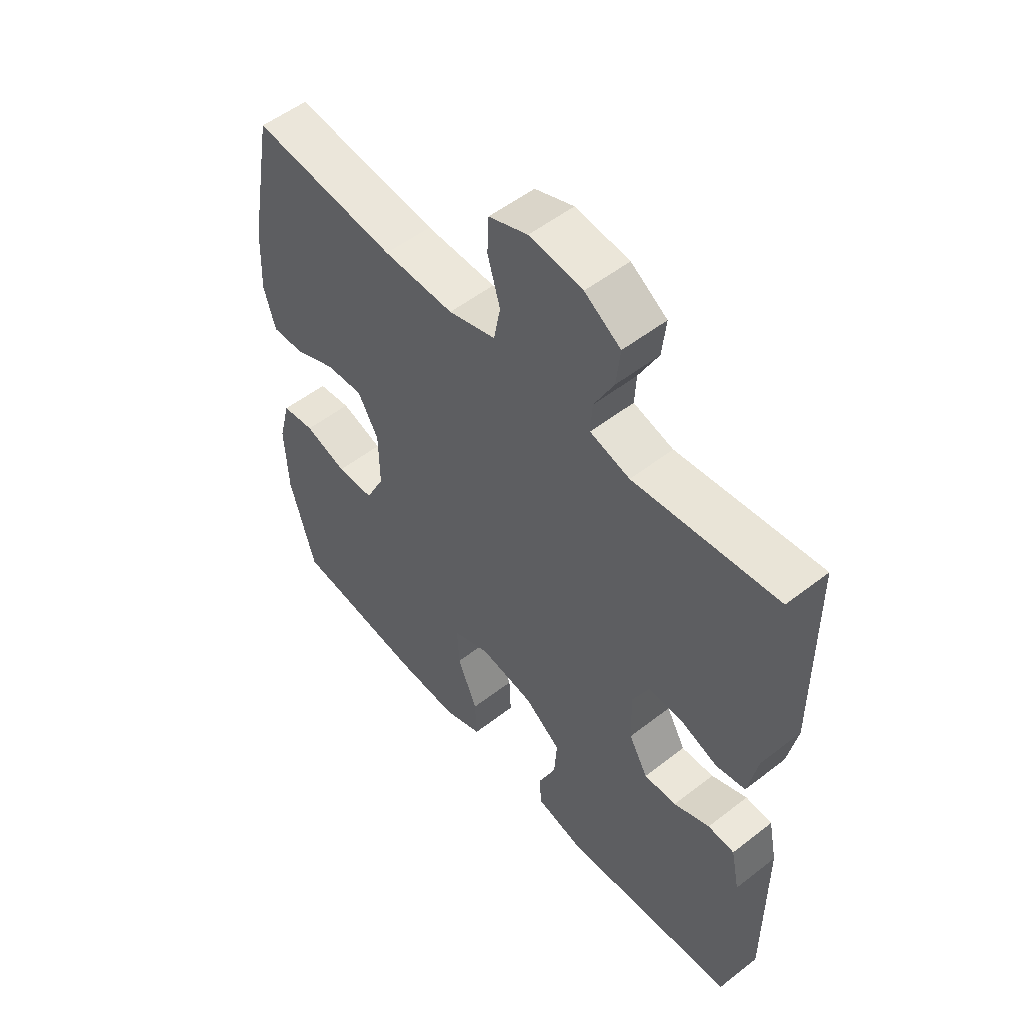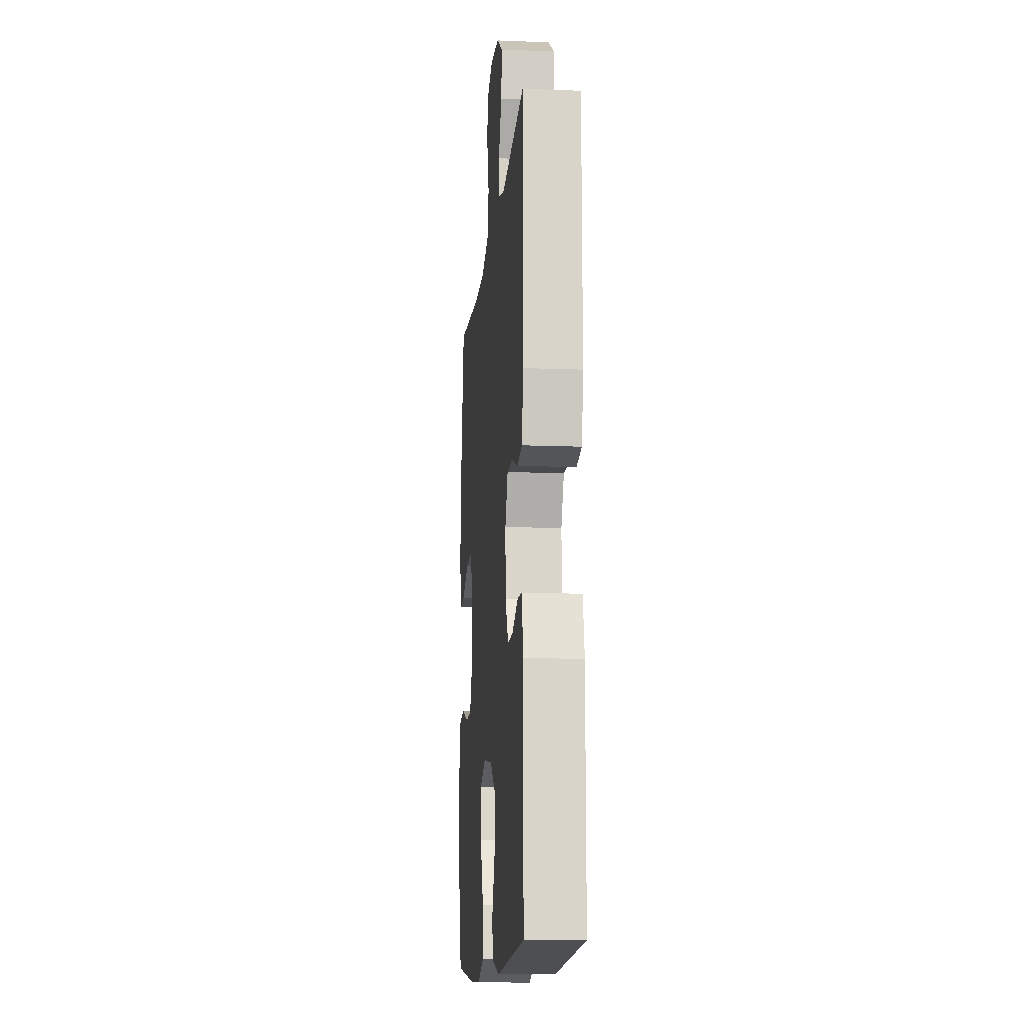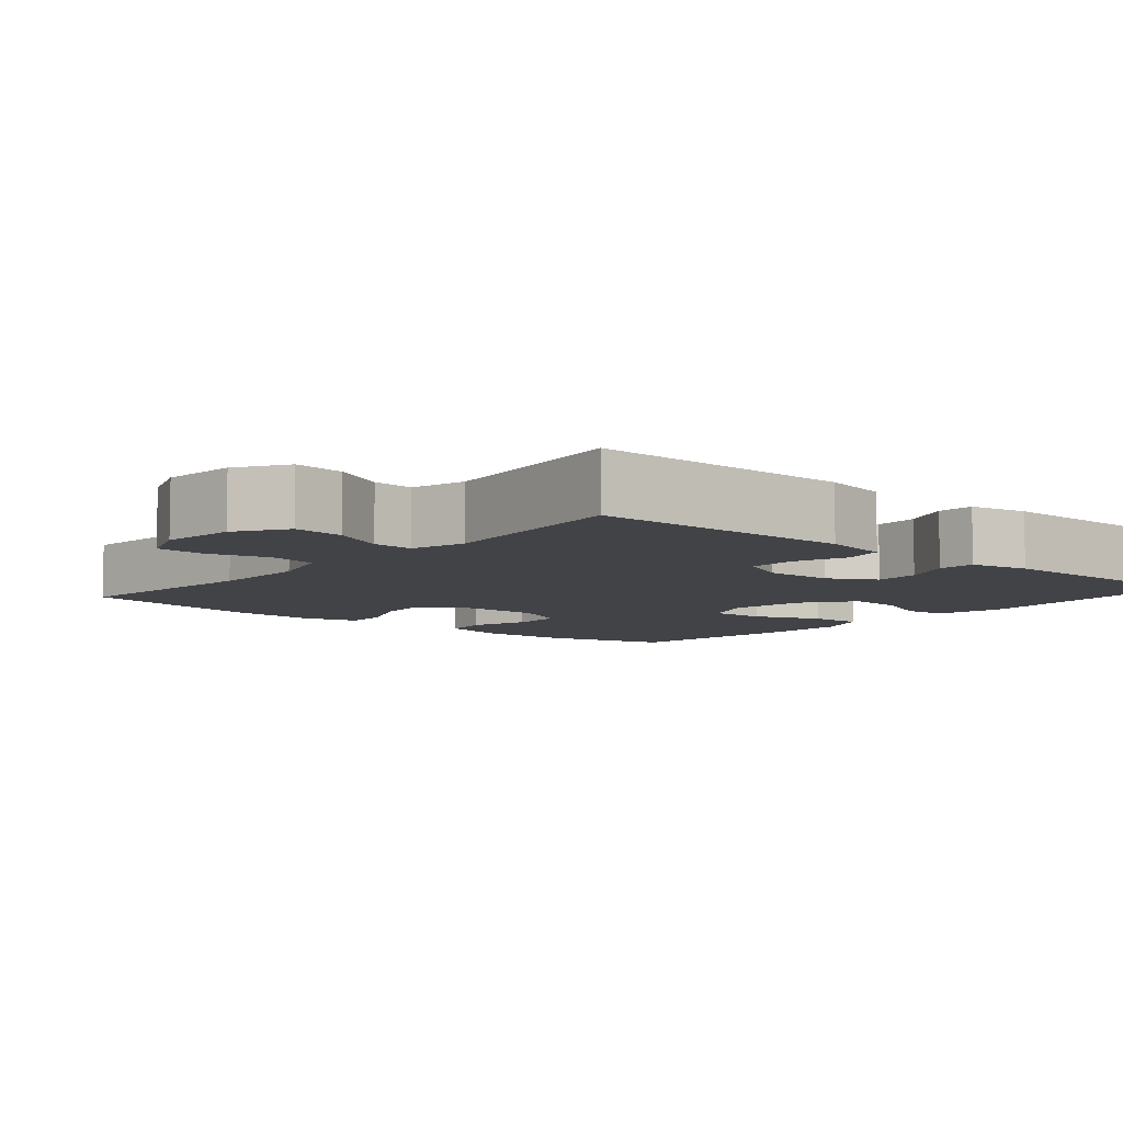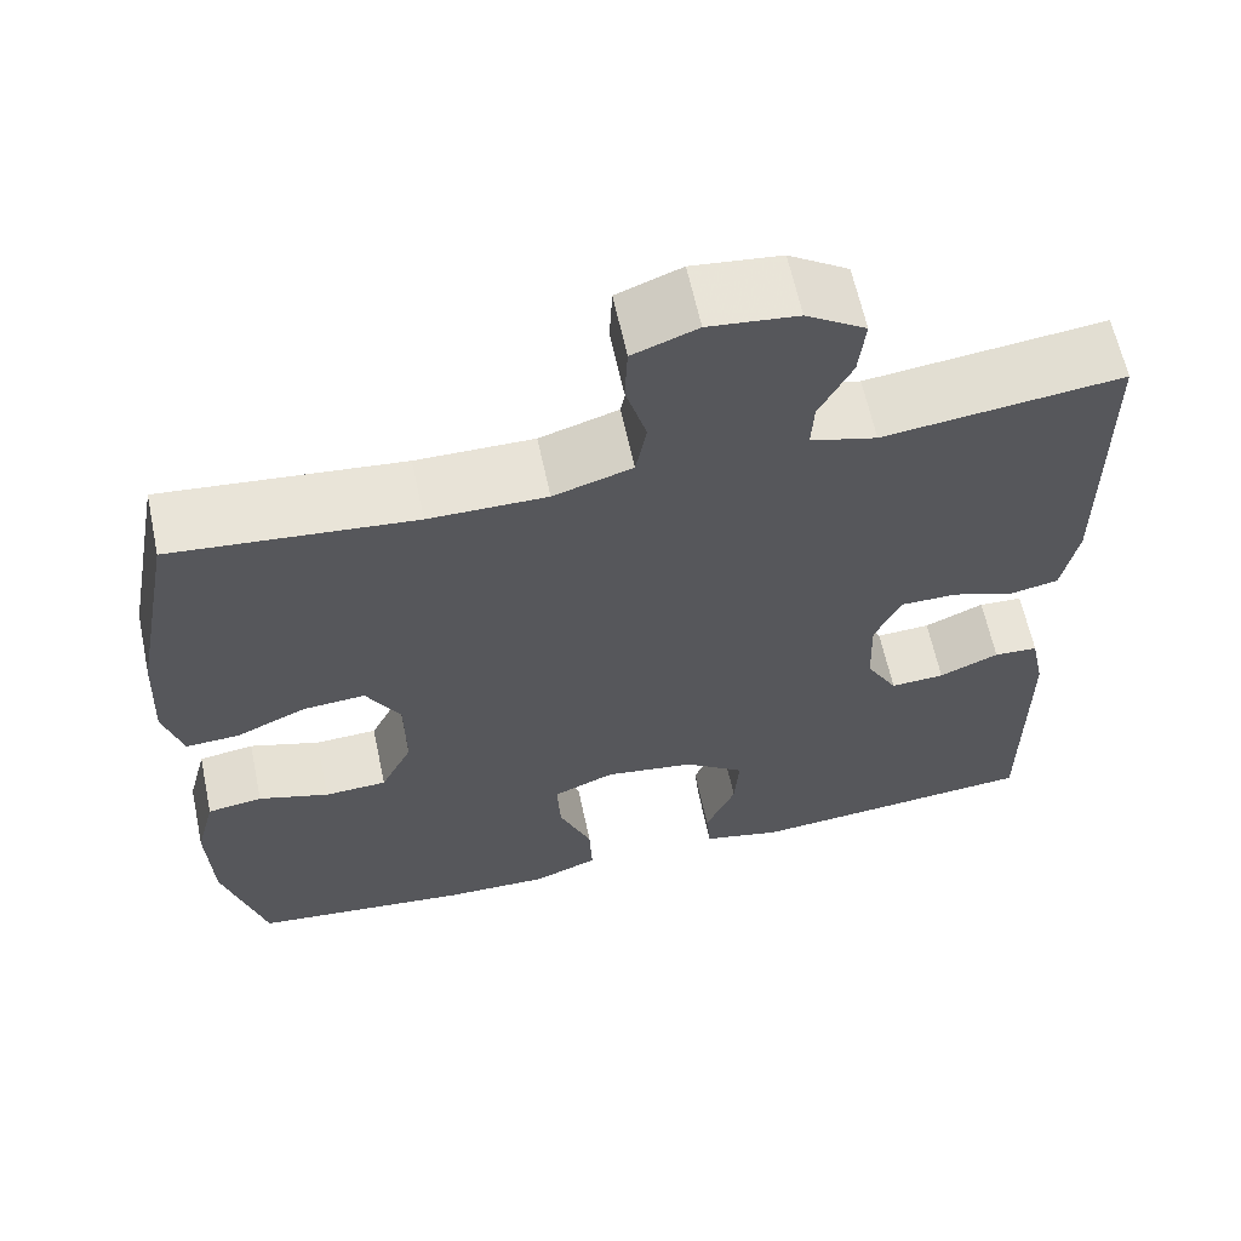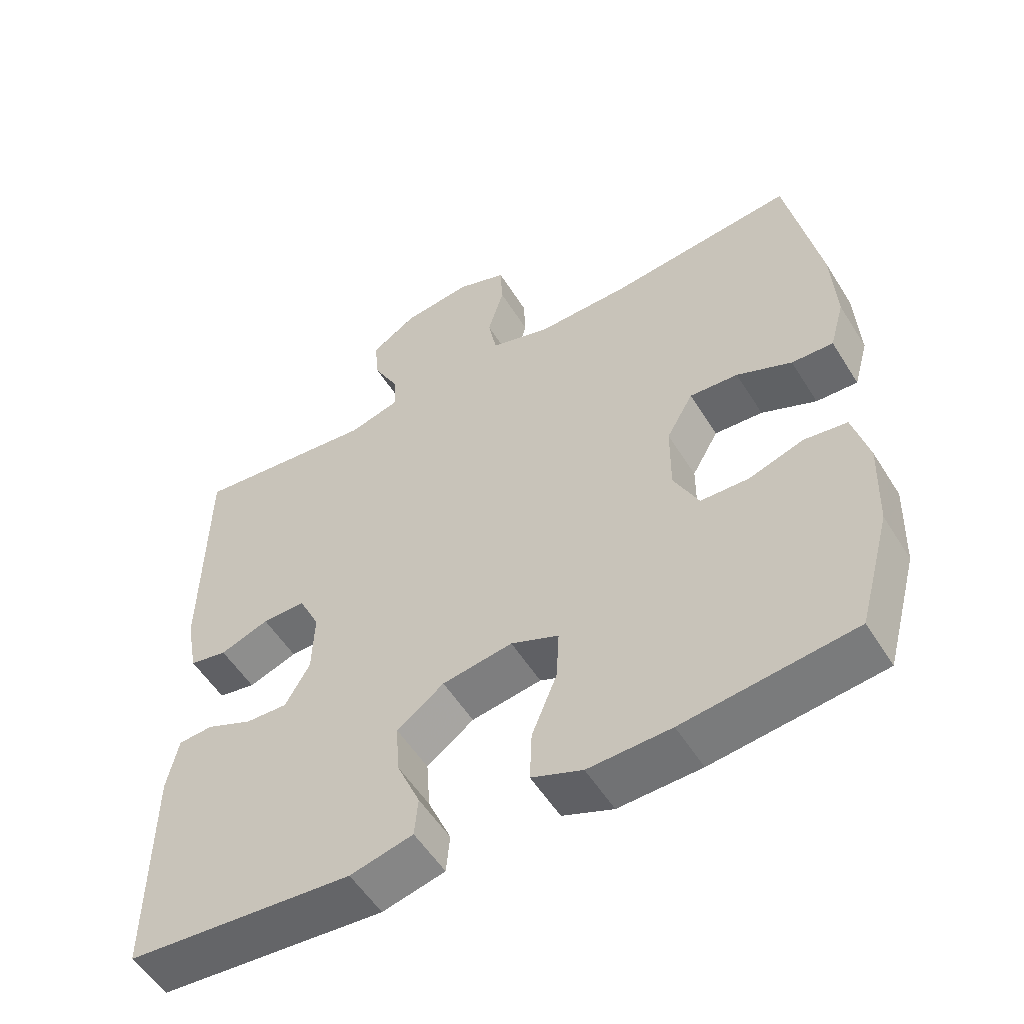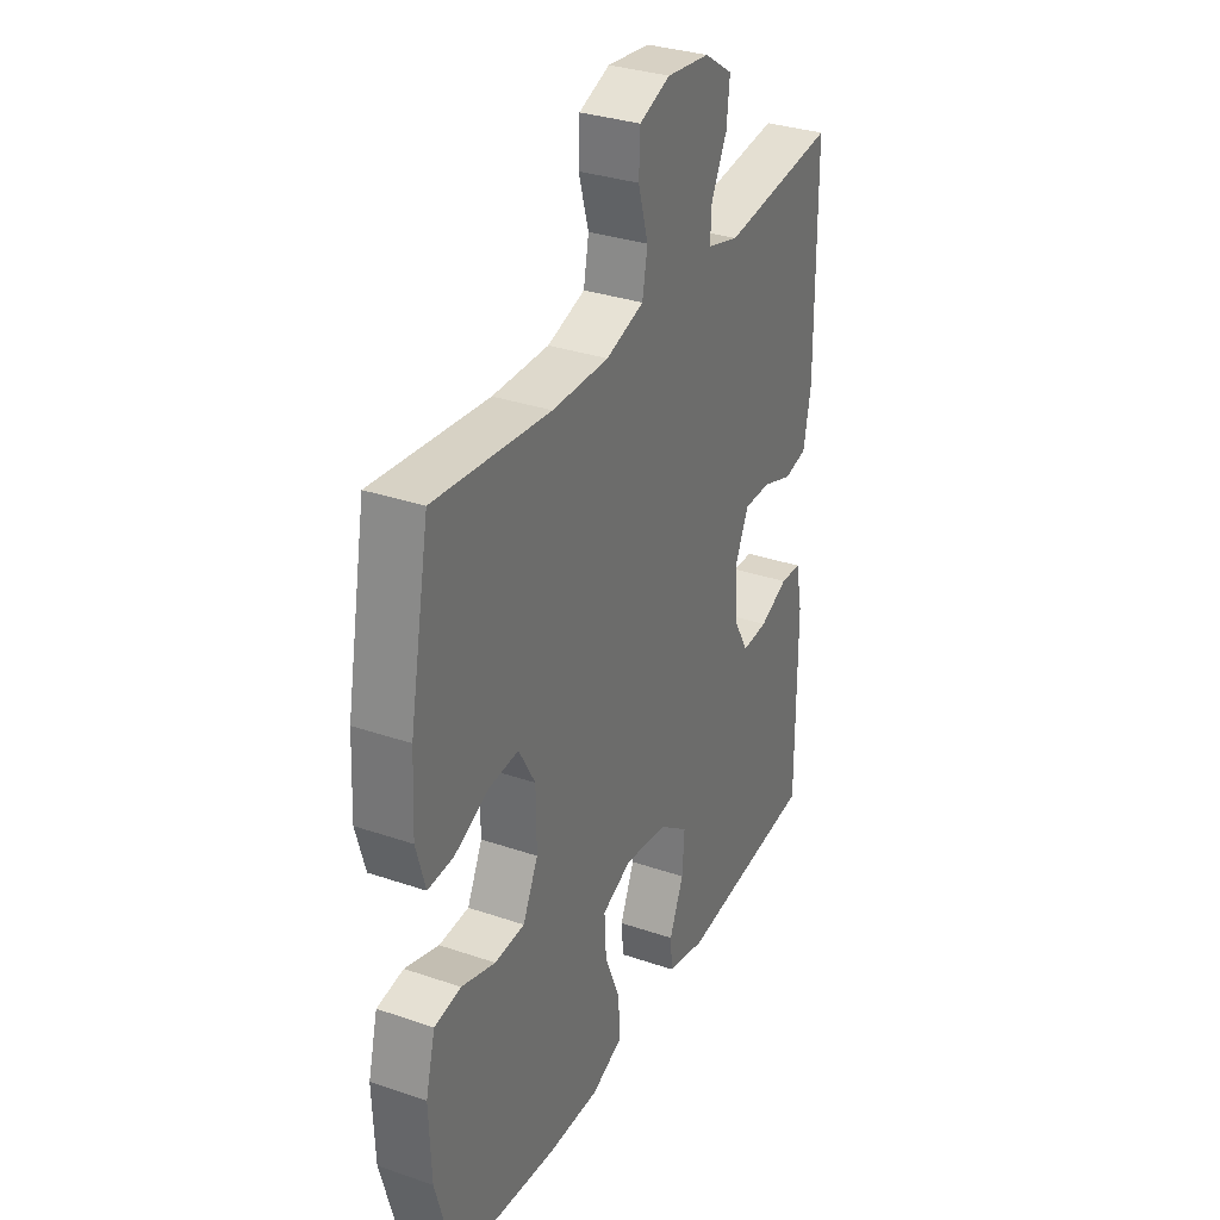
<metadata>
{"format":"obj","ext":"obj","renderer":"f3d","projection":"perspective","resolution":1024,"background":"white","views":[{"elev":53.4,"azim":50.3,"up":"+Z"},{"elev":-12.9,"azim":84.8,"up":"+Z"},{"elev":-7.2,"azim":49.3,"up":"+Y"},{"elev":62.6,"azim":-12.0,"up":"+Z"},{"elev":-54.6,"azim":-148.5,"up":"+Z"},{"elev":32.4,"azim":-64.5,"up":"+Z"}]}
</metadata>
<code>
v -0.5 0.07 -0.5
v -0.546 0.07 -0.333
v -0.551 0.07 -0.206
v -0.529 0.07 -0.121
v -0.468 0.07 -0.112
v -0.39 0.07 -0.137
v -0.321 0.07 -0.134
v -0.286 0.07 -0.062
v -0.287 0.07 0.039
v -0.325 0.07 0.106
v -0.394 0.07 0.101
v -0.472 0.07 0.066
v -0.531 0.07 0.063
v -0.552 0.07 0.137
v -0.546 0.07 0.256
v -0.5 0.07 0.5
v -0.234 0.07 0.473
v -0.104 0.07 0.472
v -0.017 0.07 0.499
v -0.005 0.07 0.563
v -0.028 0.07 0.642
v -0.025 0.07 0.707
v 0.046 0.07 0.734
v 0.144 0.07 0.723
v 0.21 0.07 0.68
v 0.203 0.07 0.613
v 0.167 0.07 0.543
v 0.164 0.07 0.489
v 0.237 0.07 0.469
v 0.5 0.07 0.5
v 0.503 0.07 0.152
v 0.486 0.07 0.064
v 0.432 0.07 0.053
v 0.362 0.07 0.078
v 0.3 0.07 0.078
v 0.27 0.07 0.015
v 0.273 0.07 -0.076
v 0.308 0.07 -0.138
v 0.368 0.07 -0.135
v 0.434 0.07 -0.106
v 0.483 0.07 -0.109
v 0.499 0.07 -0.187
v 0.5 0.07 -0.5
v 0.178 0.07 -0.528
v 0.089 0.07 -0.507
v 0.084 0.07 -0.451
v 0.117 0.07 -0.374
v 0.122 0.07 -0.302
v 0.055 0.07 -0.253
v -0.045 0.07 -0.238
v -0.113 0.07 -0.267
v -0.109 0.07 -0.34
v -0.073 0.07 -0.429
v -0.07 0.07 -0.501
v -0.142 0.07 -0.53
v -0.259 0.07 -0.527
v -0.5 0 -0.5
v -0.546 0 -0.333
v -0.551 0 -0.206
v -0.529 0 -0.121
v -0.468 0 -0.112
v -0.39 0 -0.137
v -0.321 0 -0.134
v -0.286 0 -0.062
v -0.287 0 0.039
v -0.325 0 0.106
v -0.394 0 0.101
v -0.472 0 0.066
v -0.531 0 0.063
v -0.552 0 0.137
v -0.546 0 0.256
v -0.5 0 0.5
v -0.234 0 0.473
v -0.104 0 0.472
v -0.017 0 0.499
v -0.005 0 0.563
v -0.028 0 0.642
v -0.025 0 0.707
v 0.046 0 0.734
v 0.144 0 0.723
v 0.21 0 0.68
v 0.203 0 0.613
v 0.167 0 0.543
v 0.164 0 0.489
v 0.237 0 0.469
v 0.5 0 0.5
v 0.503 0 0.152
v 0.486 0 0.064
v 0.432 0 0.053
v 0.362 0 0.078
v 0.3 0 0.078
v 0.27 0 0.015
v 0.273 0 -0.076
v 0.308 0 -0.138
v 0.368 0 -0.135
v 0.434 0 -0.106
v 0.483 0 -0.109
v 0.499 0 -0.187
v 0.5 0 -0.5
v 0.178 0 -0.528
v 0.089 0 -0.507
v 0.084 0 -0.451
v 0.117 0 -0.374
v 0.122 0 -0.302
v 0.055 0 -0.253
v -0.045 0 -0.238
v -0.113 0 -0.267
v -0.109 0 -0.34
v -0.073 0 -0.429
v -0.07 0 -0.501
v -0.142 0 -0.53
v -0.259 0 -0.527
f 4 5 6
f 3 4 6
f 2 3 6
f 1 2 6
f 56 1 6
f 55 56 6
f 54 55 6
f 53 54 6
f 52 53 6
f 51 52 6 7
f 50 51 7 8
f 49 50 8 9
f 48 49 9 10
f 45 46 47
f 44 45 47
f 43 44 47
f 42 43 47
f 41 42 47
f 40 41 47
f 39 40 47
f 38 39 47 48
f 37 38 48 10
f 32 33 34
f 31 32 34
f 30 31 34
f 29 30 34
f 28 29 34 35
f 25 26 27
f 24 25 27
f 23 24 27
f 22 23 27
f 21 22 27
f 20 21 27
f 19 20 27 28
f 28 35 36
f 19 28 36
f 18 19 36
f 15 16 17
f 14 15 17
f 13 14 17
f 12 13 17
f 11 12 17
f 10 11 17 18
f 10 18 36 37
f 62 61 60
f 62 60 59
f 62 59 58
f 62 58 57
f 62 57 112
f 62 112 111
f 62 111 110
f 62 110 109
f 62 109 108
f 63 62 108 107
f 64 63 107 106
f 65 64 106 105
f 66 65 105 104
f 103 102 101
f 103 101 100
f 103 100 99
f 103 99 98
f 103 98 97
f 103 97 96
f 103 96 95
f 104 103 95 94
f 66 104 94 93
f 90 89 88
f 90 88 87
f 90 87 86
f 90 86 85
f 91 90 85 84
f 83 82 81
f 83 81 80
f 83 80 79
f 83 79 78
f 83 78 77
f 83 77 76
f 84 83 76 75
f 92 91 84
f 92 84 75
f 92 75 74
f 73 72 71
f 73 71 70
f 73 70 69
f 73 69 68
f 73 68 67
f 74 73 67 66
f 93 92 74 66
f 1 57 58 2
f 2 58 59 3
f 3 59 60 4
f 4 60 61 5
f 5 61 62 6
f 6 62 63 7
f 7 63 64 8
f 8 64 65 9
f 9 65 66 10
f 10 66 67 11
f 11 67 68 12
f 12 68 69 13
f 13 69 70 14
f 14 70 71 15
f 15 71 72 16
f 16 72 73 17
f 17 73 74 18
f 18 74 75 19
f 19 75 76 20
f 20 76 77 21
f 21 77 78 22
f 22 78 79 23
f 23 79 80 24
f 24 80 81 25
f 25 81 82 26
f 26 82 83 27
f 27 83 84 28
f 28 84 85 29
f 29 85 86 30
f 30 86 87 31
f 31 87 88 32
f 32 88 89 33
f 33 89 90 34
f 34 90 91 35
f 35 91 92 36
f 36 92 93 37
f 37 93 94 38
f 38 94 95 39
f 39 95 96 40
f 40 96 97 41
f 41 97 98 42
f 42 98 99 43
f 43 99 100 44
f 44 100 101 45
f 45 101 102 46
f 46 102 103 47
f 47 103 104 48
f 48 104 105 49
f 49 105 106 50
f 50 106 107 51
f 51 107 108 52
f 52 108 109 53
f 53 109 110 54
f 54 110 111 55
f 55 111 112 56
f 56 112 57 1

</code>
